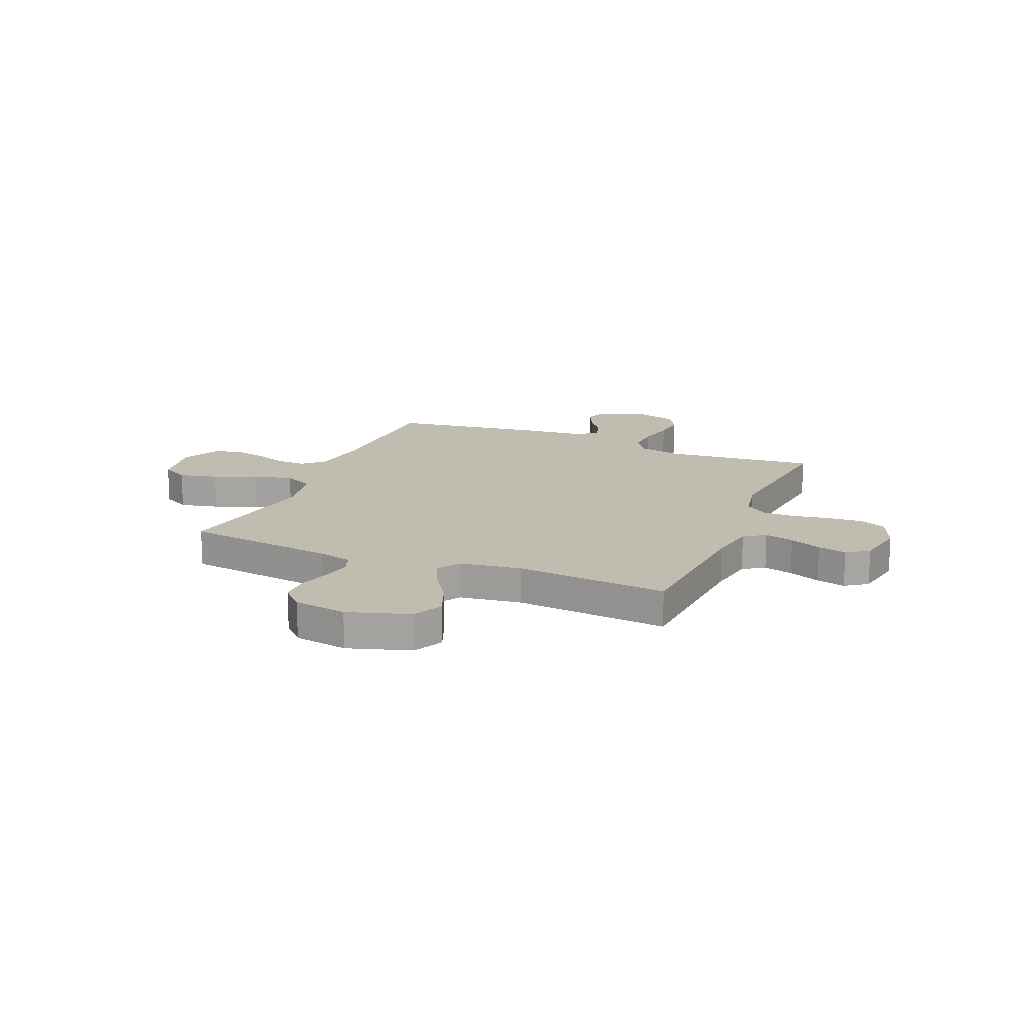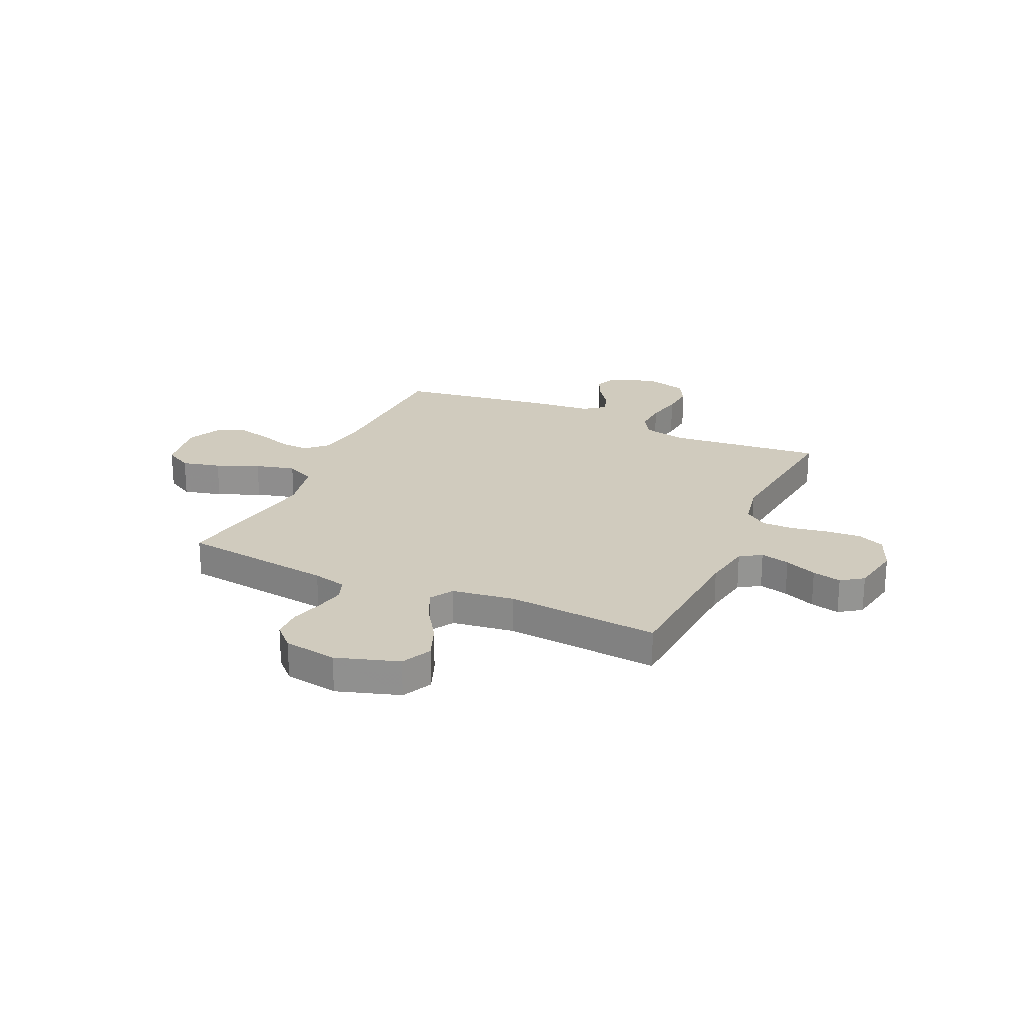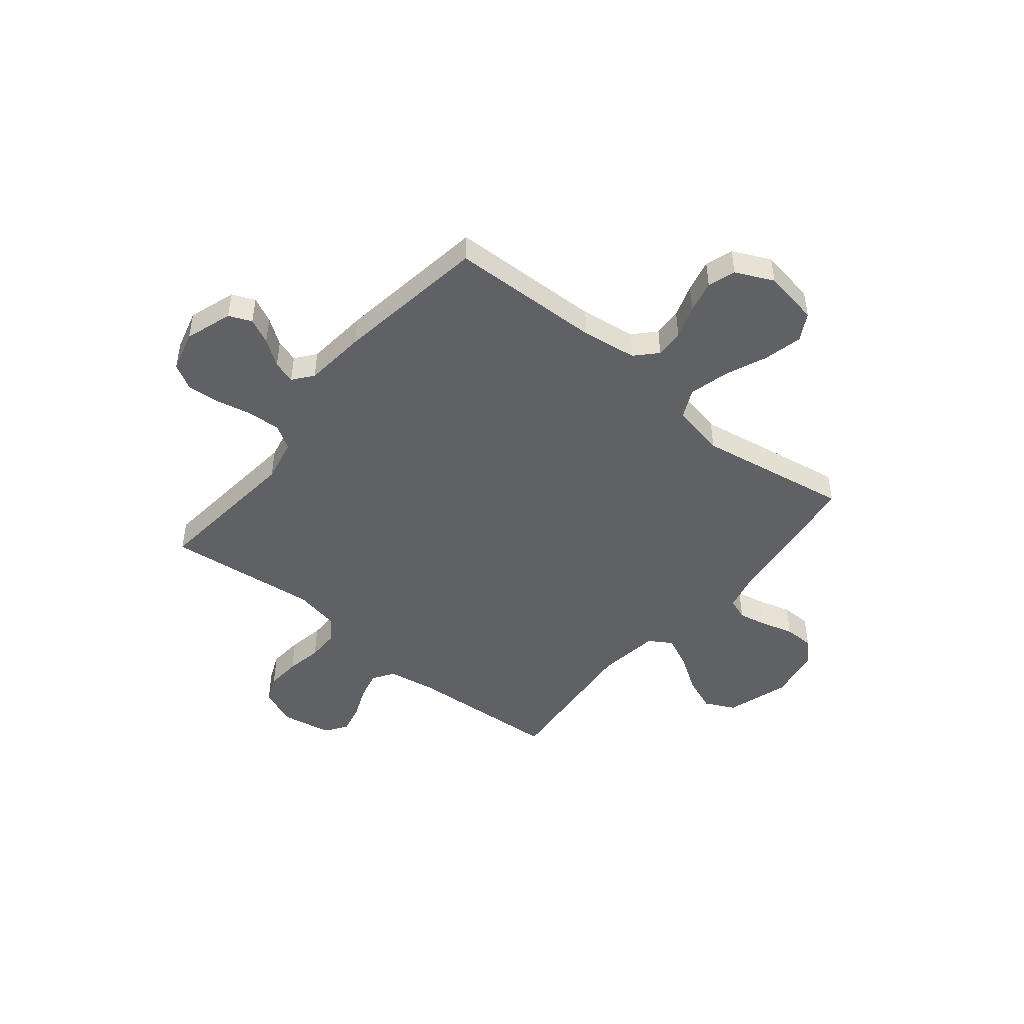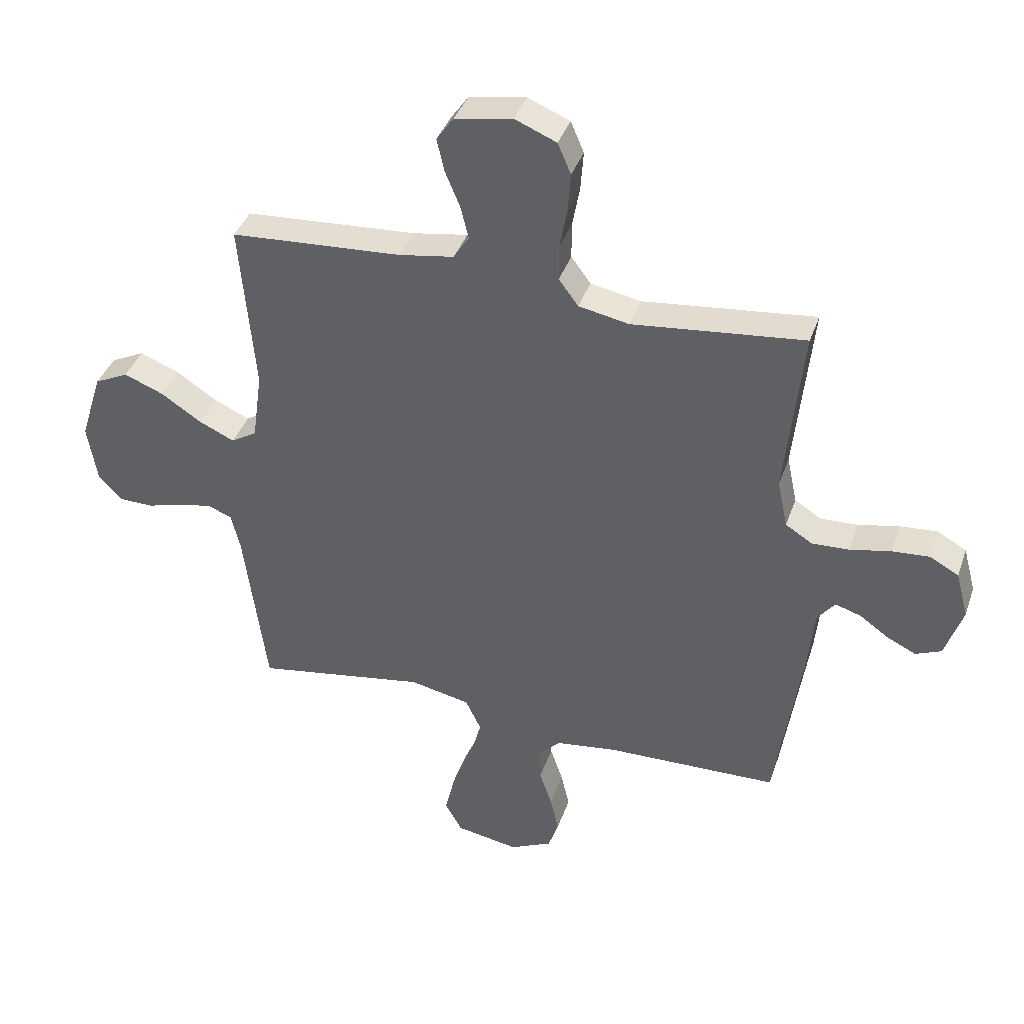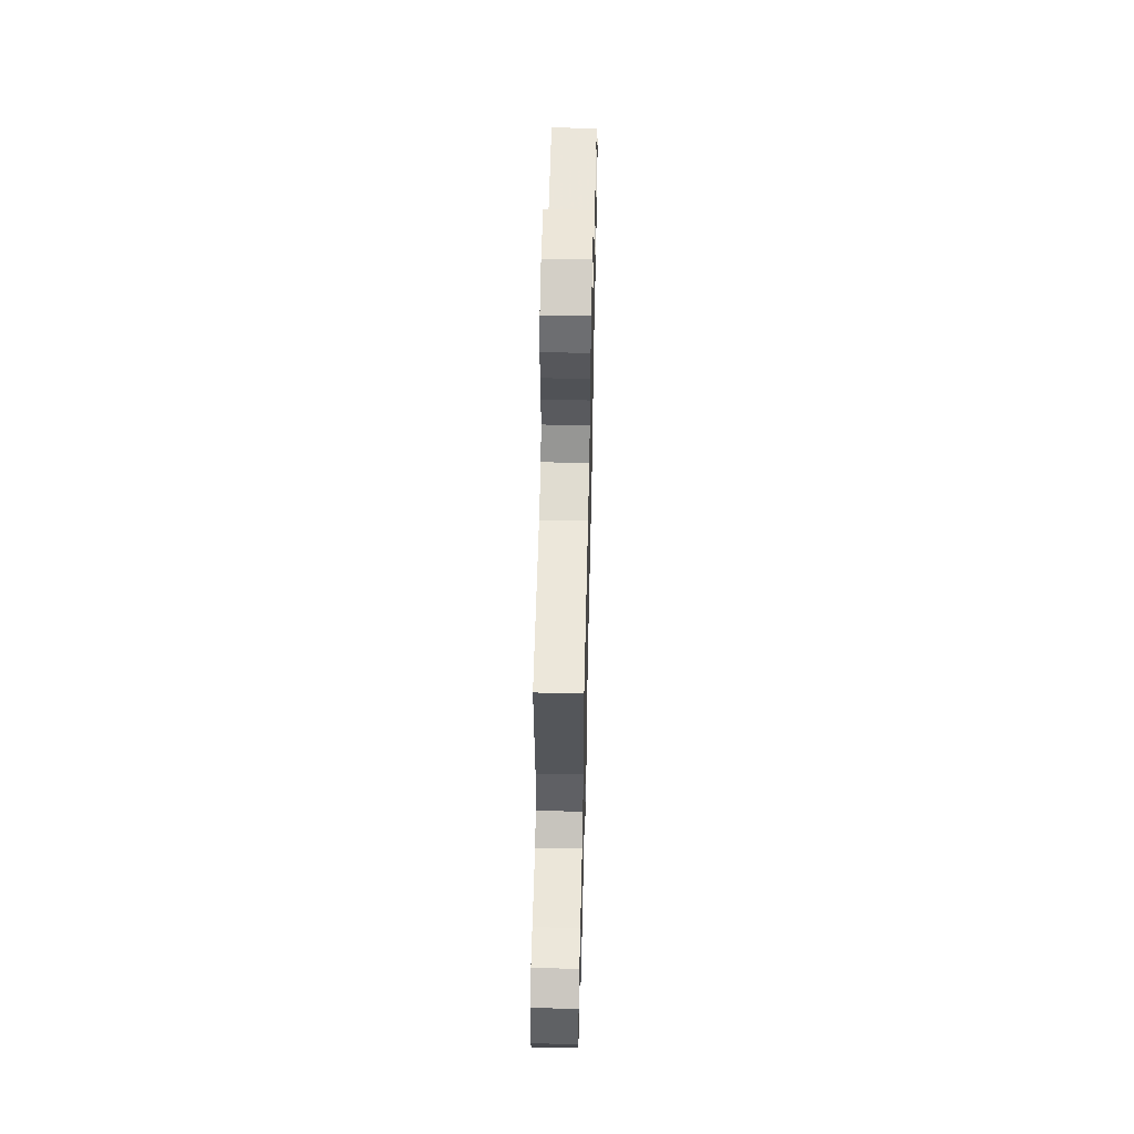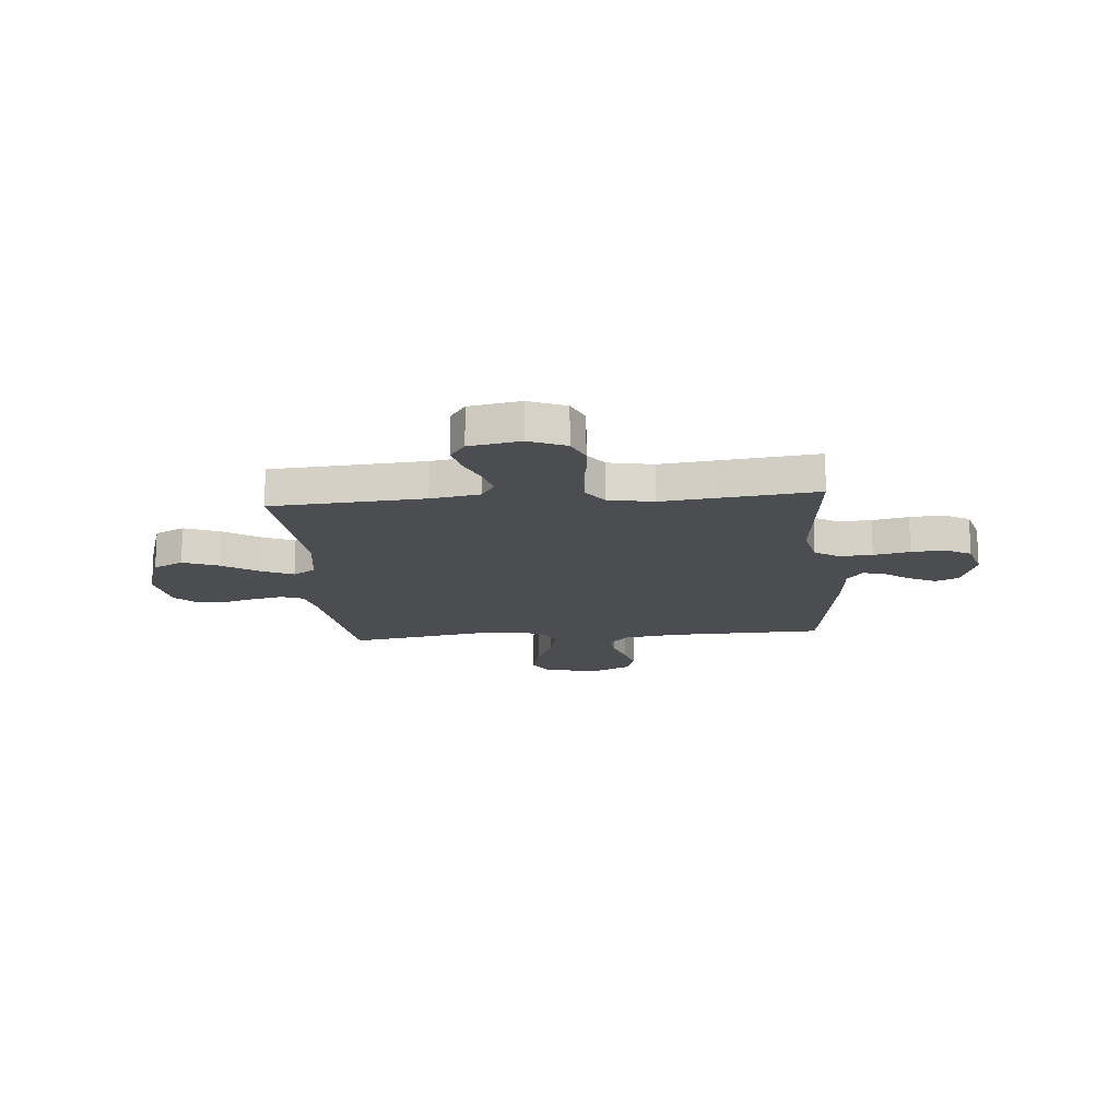
<metadata>
{"format":"obj","ext":"obj","renderer":"f3d","projection":"perspective","resolution":1024,"background":"white","views":[{"elev":16.4,"azim":-67.3,"up":"+Y"},{"elev":23.4,"azim":-65.6,"up":"+Y"},{"elev":-47.0,"azim":140.8,"up":"+Y"},{"elev":39.1,"azim":18.2,"up":"+Z"},{"elev":58.6,"azim":91.3,"up":"+Z"},{"elev":-16.0,"azim":5.0,"up":"+Y"}]}
</metadata>
<code>
v -0.5 0.07 -0.5
v -0.539 0.07 -0.2
v -0.555 0.07 -0.134
v -0.598 0.07 -0.118
v -0.656 0.07 -0.13
v -0.719 0.07 -0.148
v -0.778 0.07 -0.147
v -0.82 0.07 -0.105
v -0.837 0.07 0
v -0.798 0.07 0.123
v -0.739 0.07 0.152
v -0.67 0.07 0.125
v -0.598 0.07 0.078
v -0.536 0.07 0.05
v -0.491 0.07 0.078
v -0.474 0.07 0.2
v -0.5 0.07 0.5
v -0.2 0.07 0.52
v -0.104 0.07 0.536
v -0.077 0.07 0.578
v -0.091 0.07 0.635
v -0.117 0.07 0.698
v -0.13 0.07 0.755
v -0.1 0.07 0.798
v 0 0.07 0.816
v 0.073 0.07 0.786
v 0.096 0.07 0.732
v 0.091 0.07 0.664
v 0.078 0.07 0.593
v 0.078 0.07 0.53
v 0.112 0.07 0.484
v 0.2 0.07 0.467
v 0.5 0.07 0.5
v 0.47 0.07 0.2
v 0.488 0.07 0.115
v 0.535 0.07 0.086
v 0.6 0.07 0.089
v 0.671 0.07 0.104
v 0.737 0.07 0.109
v 0.787 0.07 0.081
v 0.809 0.07 0
v 0.778 0.07 -0.093
v 0.733 0.07 -0.112
v 0.683 0.07 -0.088
v 0.632 0.07 -0.052
v 0.587 0.07 -0.038
v 0.556 0.07 -0.077
v 0.544 0.07 -0.2
v 0.5 0.07 -0.5
v 0.2 0.07 -0.508
v 0.091 0.07 -0.523
v 0.052 0.07 -0.564
v 0.055 0.07 -0.621
v 0.077 0.07 -0.686
v 0.092 0.07 -0.75
v 0.074 0.07 -0.804
v 0 0.07 -0.839
v -0.11 0.07 -0.82
v -0.14 0.07 -0.766
v -0.122 0.07 -0.69
v -0.087 0.07 -0.607
v -0.067 0.07 -0.529
v -0.094 0.07 -0.472
v -0.2 0.07 -0.45
v -0.5 0 -0.5
v -0.539 0 -0.2
v -0.555 0 -0.134
v -0.598 0 -0.118
v -0.656 0 -0.13
v -0.719 0 -0.148
v -0.778 0 -0.147
v -0.82 0 -0.105
v -0.837 0 0
v -0.798 0 0.123
v -0.739 0 0.152
v -0.67 0 0.125
v -0.598 0 0.078
v -0.536 0 0.05
v -0.491 0 0.078
v -0.474 0 0.2
v -0.5 0 0.5
v -0.2 0 0.52
v -0.104 0 0.536
v -0.077 0 0.578
v -0.091 0 0.635
v -0.117 0 0.698
v -0.13 0 0.755
v -0.1 0 0.798
v 0 0 0.816
v 0.073 0 0.786
v 0.096 0 0.732
v 0.091 0 0.664
v 0.078 0 0.593
v 0.078 0 0.53
v 0.112 0 0.484
v 0.2 0 0.467
v 0.5 0 0.5
v 0.47 0 0.2
v 0.488 0 0.115
v 0.535 0 0.086
v 0.6 0 0.089
v 0.671 0 0.104
v 0.737 0 0.109
v 0.787 0 0.081
v 0.809 0 0
v 0.778 0 -0.093
v 0.733 0 -0.112
v 0.683 0 -0.088
v 0.632 0 -0.052
v 0.587 0 -0.038
v 0.556 0 -0.077
v 0.544 0 -0.2
v 0.5 0 -0.5
v 0.2 0 -0.508
v 0.091 0 -0.523
v 0.052 0 -0.564
v 0.055 0 -0.621
v 0.077 0 -0.686
v 0.092 0 -0.75
v 0.074 0 -0.804
v 0 0 -0.839
v -0.11 0 -0.82
v -0.14 0 -0.766
v -0.122 0 -0.69
v -0.087 0 -0.607
v -0.067 0 -0.529
v -0.094 0 -0.472
v -0.2 0 -0.45
f 59 60 61
f 58 59 61
f 57 58 61
f 56 57 61
f 55 56 61
f 54 55 61
f 53 54 61
f 52 53 61 62
f 51 52 62 63
f 47 48 49 50
f 50 51 63
f 47 50 63
f 46 47 63
f 43 44 45
f 42 43 45
f 41 42 45
f 40 41 45
f 39 40 45
f 38 39 45
f 37 38 45
f 36 37 45 46
f 46 63 64
f 36 46 64
f 35 36 64
f 32 33 34
f 64 1 2
f 35 64 2
f 34 35 2
f 32 34 2
f 31 32 2
f 27 28 29
f 26 27 29
f 25 26 29
f 24 25 29
f 23 24 29
f 22 23 29
f 21 22 29
f 20 21 29 30
f 16 17 18
f 15 16 18 19
f 11 12 13
f 10 11 13
f 9 10 13
f 8 9 13
f 7 8 13
f 6 7 13
f 5 6 13
f 4 5 13 14
f 3 4 14 15
f 30 31 2
f 20 30 2
f 19 20 2
f 2 3 15 19
f 125 124 123
f 125 123 122
f 125 122 121
f 125 121 120
f 125 120 119
f 125 119 118
f 125 118 117
f 126 125 117 116
f 127 126 116 115
f 114 113 112 111
f 127 115 114
f 127 114 111
f 127 111 110
f 109 108 107
f 109 107 106
f 109 106 105
f 109 105 104
f 109 104 103
f 109 103 102
f 109 102 101
f 110 109 101 100
f 128 127 110
f 128 110 100
f 128 100 99
f 98 97 96
f 66 65 128
f 66 128 99
f 66 99 98
f 66 98 96
f 66 96 95
f 93 92 91
f 93 91 90
f 93 90 89
f 93 89 88
f 93 88 87
f 93 87 86
f 93 86 85
f 94 93 85 84
f 82 81 80
f 83 82 80 79
f 77 76 75
f 77 75 74
f 77 74 73
f 77 73 72
f 77 72 71
f 77 71 70
f 77 70 69
f 78 77 69 68
f 79 78 68 67
f 66 95 94
f 66 94 84
f 66 84 83
f 83 79 67 66
f 1 65 66 2
f 2 66 67 3
f 3 67 68 4
f 4 68 69 5
f 5 69 70 6
f 6 70 71 7
f 7 71 72 8
f 8 72 73 9
f 9 73 74 10
f 10 74 75 11
f 11 75 76 12
f 12 76 77 13
f 13 77 78 14
f 14 78 79 15
f 15 79 80 16
f 16 80 81 17
f 17 81 82 18
f 18 82 83 19
f 19 83 84 20
f 20 84 85 21
f 21 85 86 22
f 22 86 87 23
f 23 87 88 24
f 24 88 89 25
f 25 89 90 26
f 26 90 91 27
f 27 91 92 28
f 28 92 93 29
f 29 93 94 30
f 30 94 95 31
f 31 95 96 32
f 32 96 97 33
f 33 97 98 34
f 34 98 99 35
f 35 99 100 36
f 36 100 101 37
f 37 101 102 38
f 38 102 103 39
f 39 103 104 40
f 40 104 105 41
f 41 105 106 42
f 42 106 107 43
f 43 107 108 44
f 44 108 109 45
f 45 109 110 46
f 46 110 111 47
f 47 111 112 48
f 48 112 113 49
f 49 113 114 50
f 50 114 115 51
f 51 115 116 52
f 52 116 117 53
f 53 117 118 54
f 54 118 119 55
f 55 119 120 56
f 56 120 121 57
f 57 121 122 58
f 58 122 123 59
f 59 123 124 60
f 60 124 125 61
f 61 125 126 62
f 62 126 127 63
f 63 127 128 64
f 64 128 65 1

</code>
